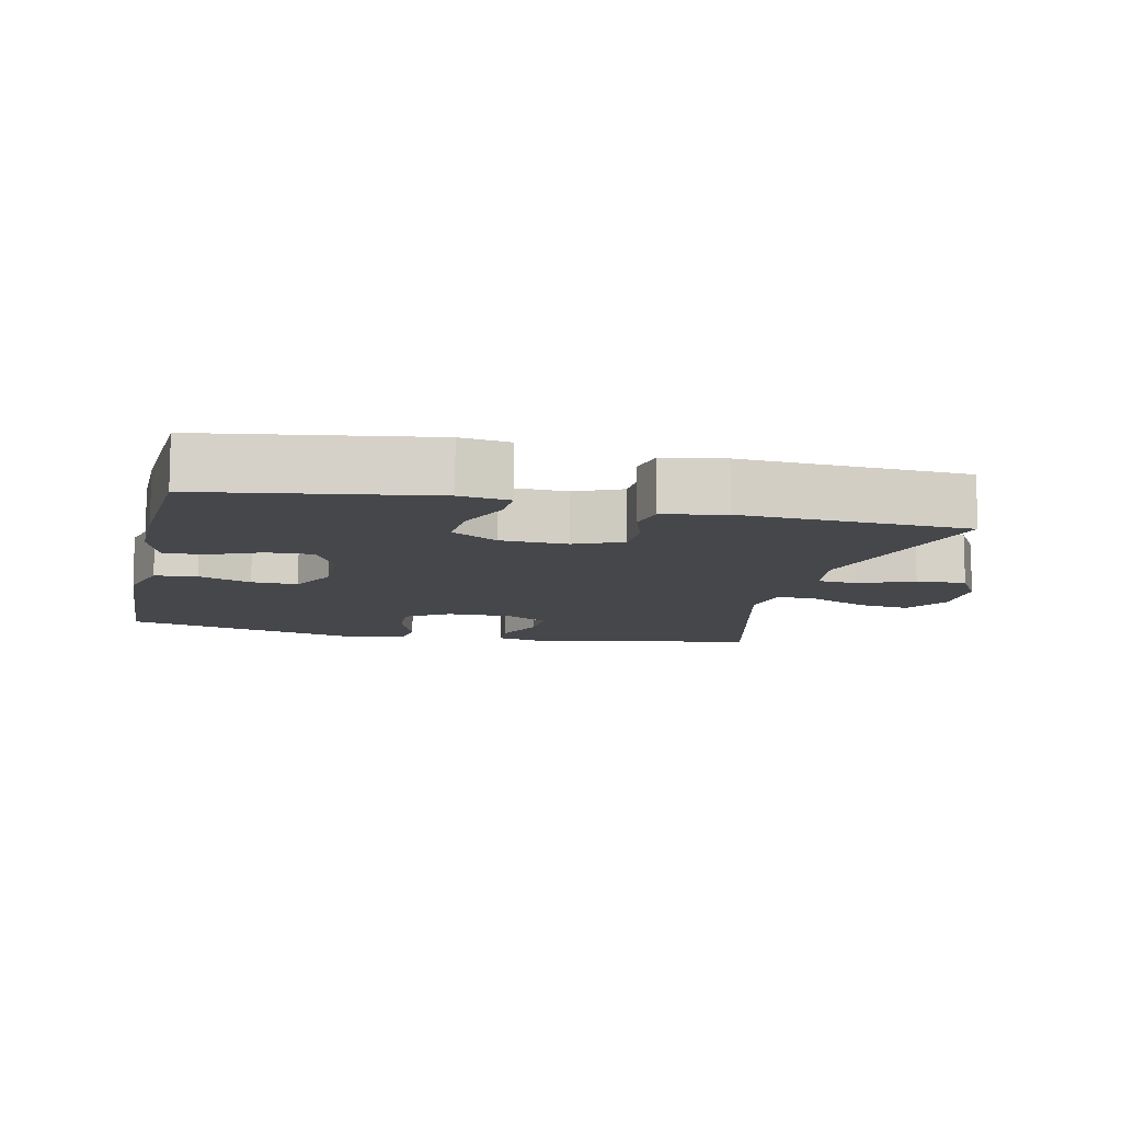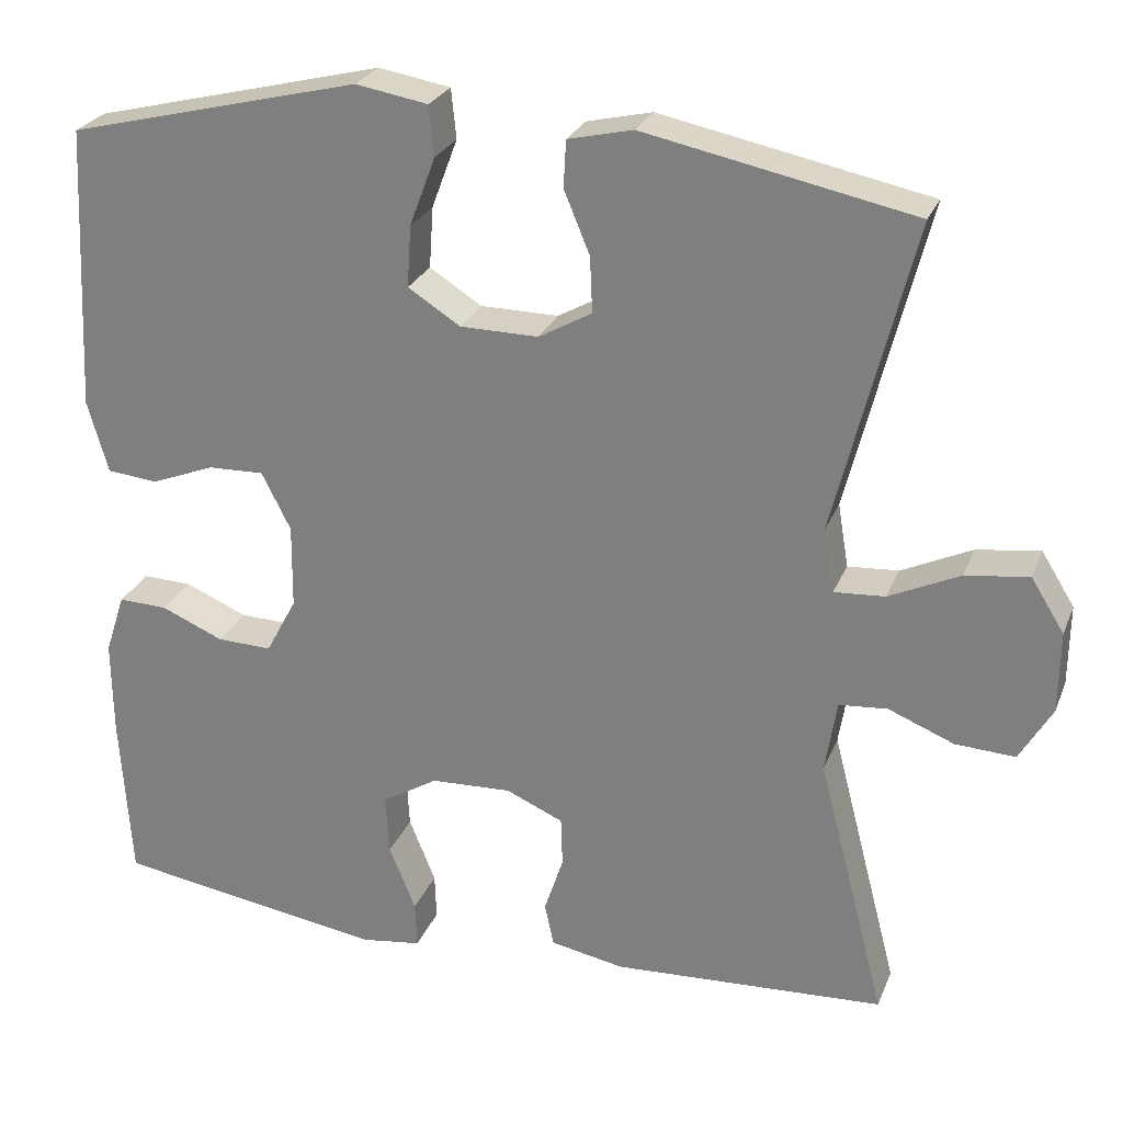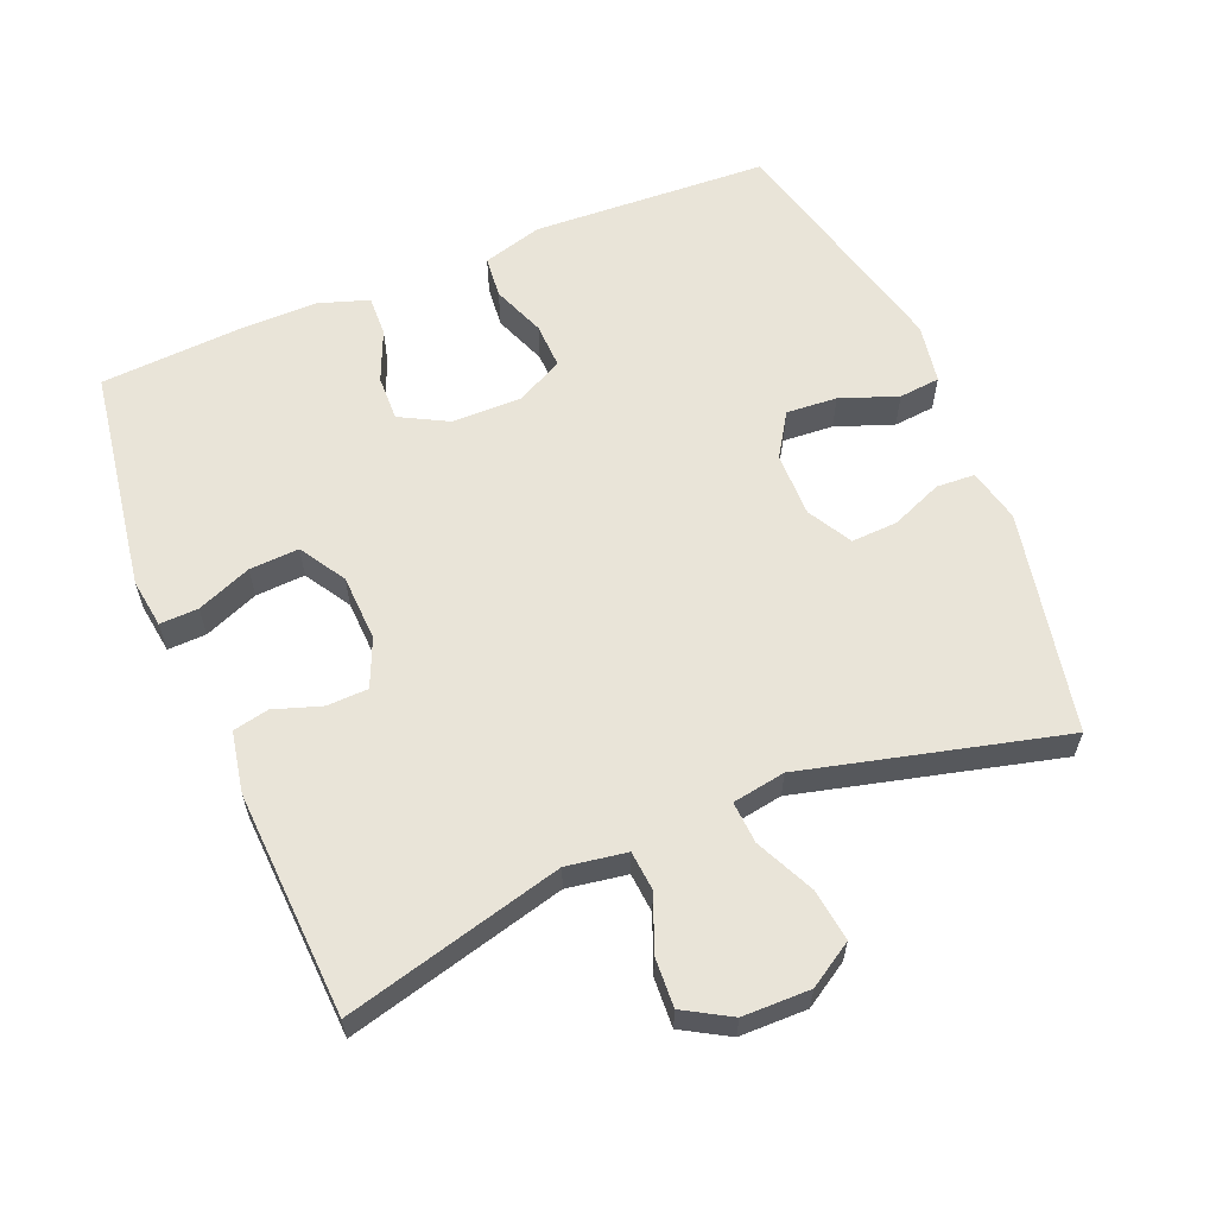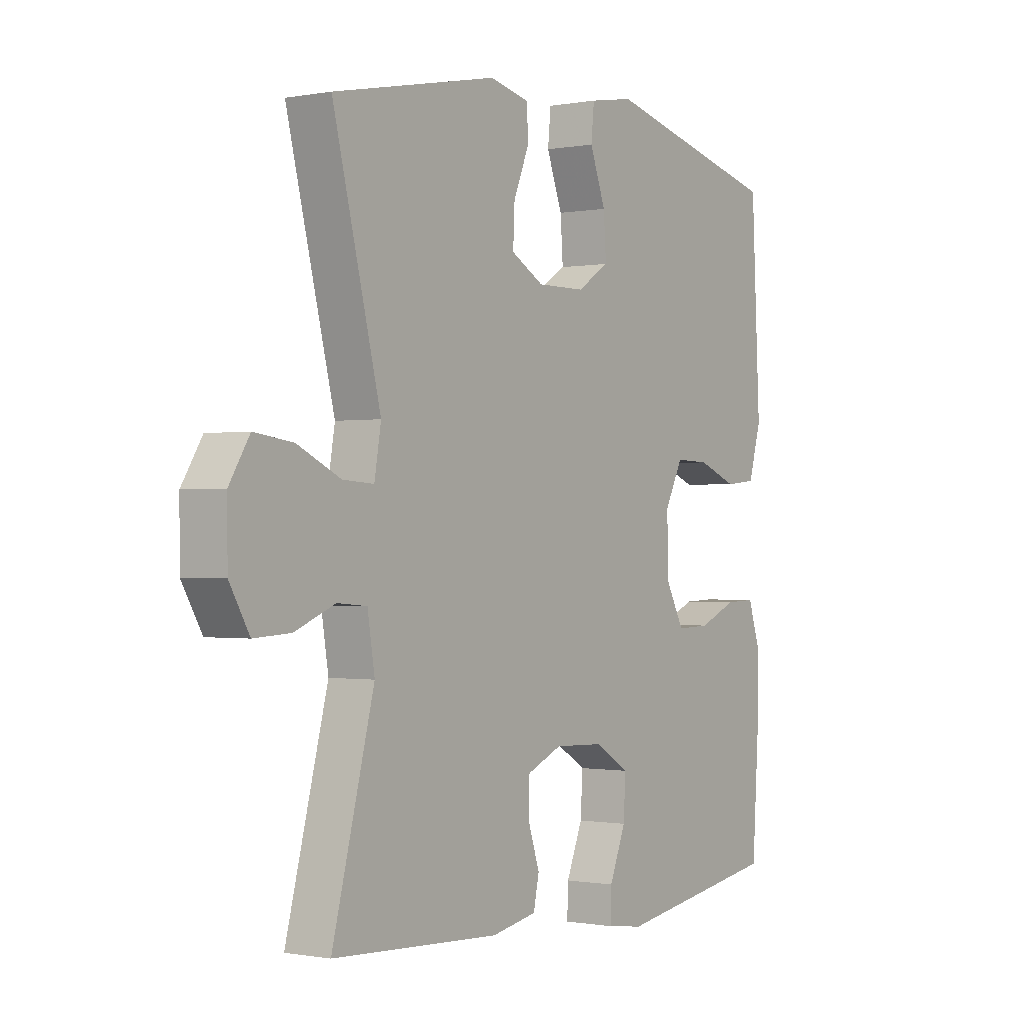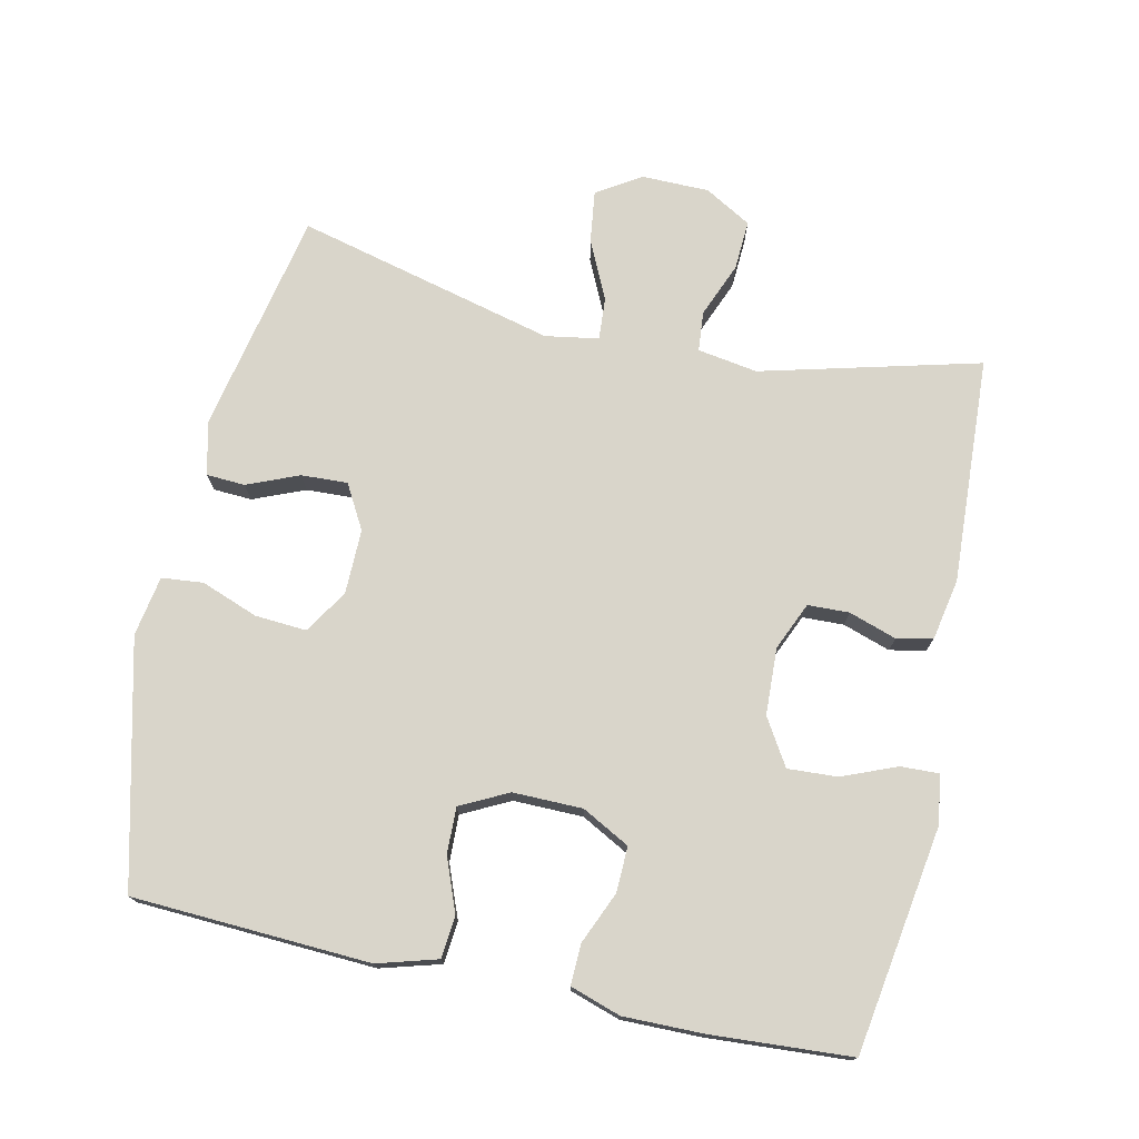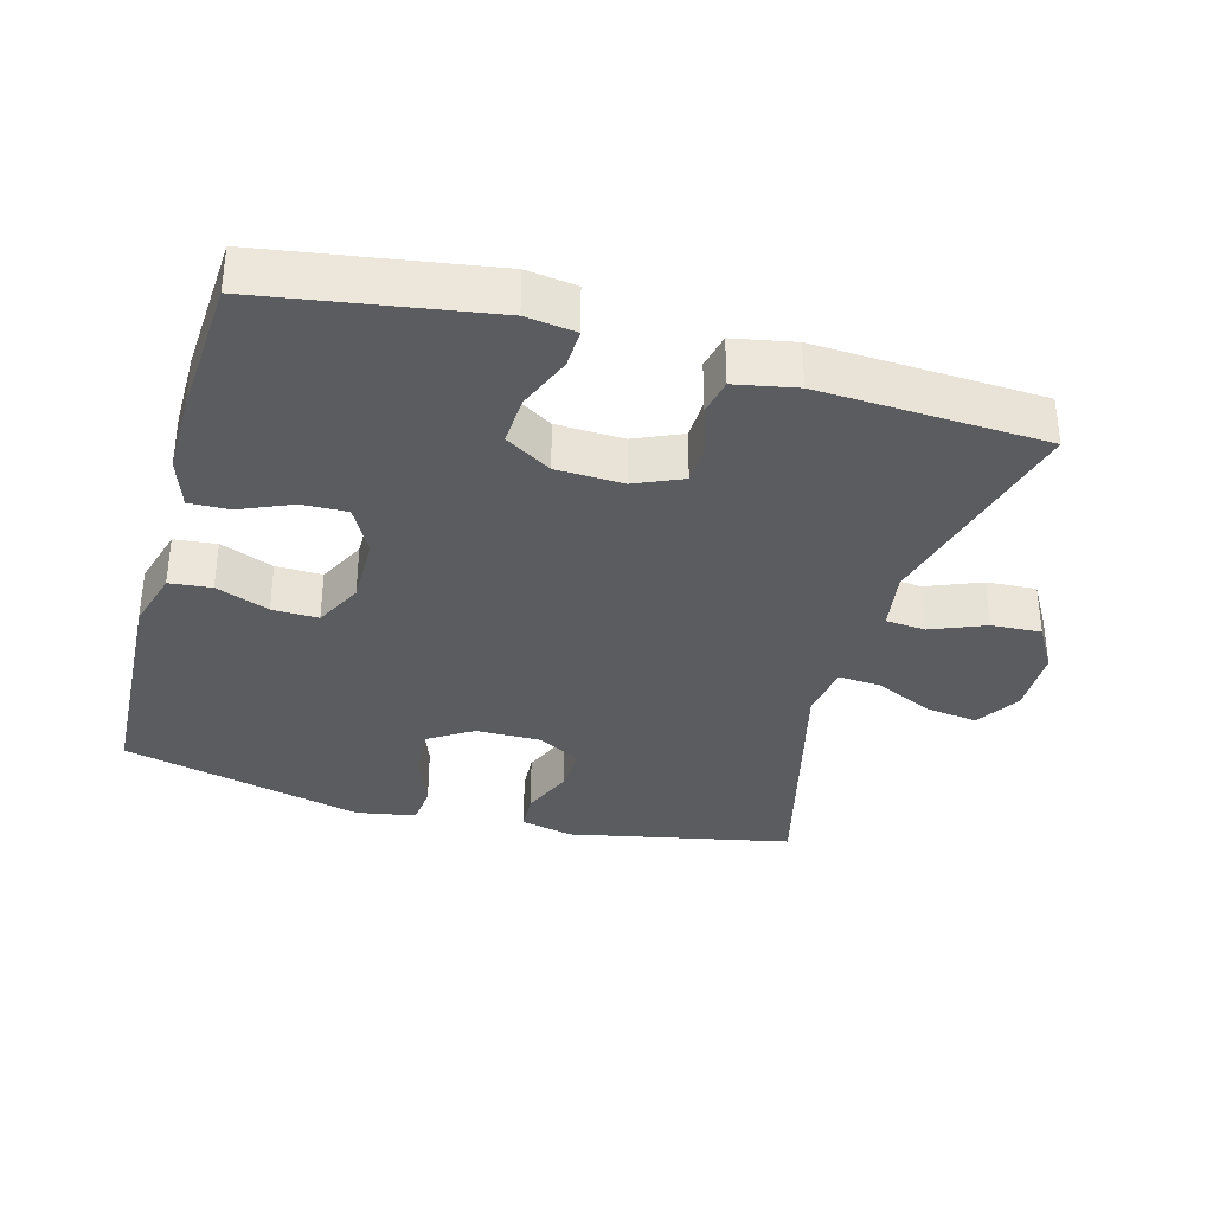
<metadata>
{"format":"obj","ext":"obj","renderer":"f3d","projection":"perspective","resolution":1024,"background":"white","views":[{"elev":-10.4,"azim":167.2,"up":"+Y"},{"elev":26.0,"azim":-161.4,"up":"+Z"},{"elev":60.5,"azim":-112.5,"up":"+Y"},{"elev":-0.6,"azim":-55.4,"up":"+Z"},{"elev":74.7,"azim":102.3,"up":"+Y"},{"elev":-34.8,"azim":164.6,"up":"+Y"}]}
</metadata>
<code>
v -0.5 0.07 0.5
v -0.177 0.07 0.566
v -0.099 0.07 0.548
v -0.096 0.07 0.492
v -0.127 0.07 0.417
v -0.13 0.07 0.35
v -0.066 0.07 0.314
v 0.028 0.07 0.315
v 0.091 0.07 0.355
v 0.086 0.07 0.429
v 0.055 0.07 0.512
v 0.061 0.07 0.572
v 0.148 0.07 0.587
v 0.5 0.07 0.5
v 0.517 0.07 0.156
v 0.492 0.07 0.069
v 0.431 0.07 0.063
v 0.354 0.07 0.093
v 0.287 0.07 0.095
v 0.252 0.07 0.026
v 0.253 0.07 -0.075
v 0.29 0.07 -0.144
v 0.356 0.07 -0.142
v 0.431 0.07 -0.11
v 0.49 0.07 -0.108
v 0.514 0.07 -0.181
v 0.513 0.07 -0.296
v 0.5 0.07 -0.5
v 0.174 0.07 -0.551
v 0.102 0.07 -0.541
v 0.104 0.07 -0.485
v 0.136 0.07 -0.406
v 0.14 0.07 -0.334
v 0.073 0.07 -0.293
v -0.024 0.07 -0.289
v -0.093 0.07 -0.319
v -0.095 0.07 -0.379
v -0.072 0.07 -0.448
v -0.083 0.07 -0.5
v -0.172 0.07 -0.517
v -0.5 0.07 -0.5
v -0.418 0.07 -0.183
v -0.432 0.07 -0.096
v -0.49 0.07 -0.091
v -0.569 0.07 -0.123
v -0.641 0.07 -0.127
v -0.68 0.07 -0.06
v -0.681 0.07 0.038
v -0.641 0.07 0.102
v -0.565 0.07 0.092
v -0.48 0.07 0.052
v -0.419 0.07 0.048
v -0.406 0.07 0.125
v -0.5 0 0.5
v -0.177 0 0.566
v -0.099 0 0.548
v -0.096 0 0.492
v -0.127 0 0.417
v -0.13 0 0.35
v -0.066 0 0.314
v 0.028 0 0.315
v 0.091 0 0.355
v 0.086 0 0.429
v 0.055 0 0.512
v 0.061 0 0.572
v 0.148 0 0.587
v 0.5 0 0.5
v 0.517 0 0.156
v 0.492 0 0.069
v 0.431 0 0.063
v 0.354 0 0.093
v 0.287 0 0.095
v 0.252 0 0.026
v 0.253 0 -0.075
v 0.29 0 -0.144
v 0.356 0 -0.142
v 0.431 0 -0.11
v 0.49 0 -0.108
v 0.514 0 -0.181
v 0.513 0 -0.296
v 0.5 0 -0.5
v 0.174 0 -0.551
v 0.102 0 -0.541
v 0.104 0 -0.485
v 0.136 0 -0.406
v 0.14 0 -0.334
v 0.073 0 -0.293
v -0.024 0 -0.289
v -0.093 0 -0.319
v -0.095 0 -0.379
v -0.072 0 -0.448
v -0.083 0 -0.5
v -0.172 0 -0.517
v -0.5 0 -0.5
v -0.418 0 -0.183
v -0.432 0 -0.096
v -0.49 0 -0.091
v -0.569 0 -0.123
v -0.641 0 -0.127
v -0.68 0 -0.06
v -0.681 0 0.038
v -0.641 0 0.102
v -0.565 0 0.092
v -0.48 0 0.052
v -0.419 0 0.048
v -0.406 0 0.125
f 49 50 51
f 48 49 51
f 47 48 51
f 46 47 51
f 45 46 51
f 44 45 51
f 43 44 51 52
f 42 43 52 53
f 40 41 42
f 39 40 42
f 38 39 42
f 37 38 42
f 36 37 42 53
f 30 31 32
f 29 30 32
f 28 29 32
f 27 28 32
f 26 27 32
f 25 26 32
f 24 25 32
f 23 24 32
f 22 23 32 33
f 21 22 33 34
f 16 17 18
f 15 16 18
f 14 15 18
f 13 14 18
f 12 13 18
f 11 12 18
f 10 11 18
f 9 10 18 19
f 8 9 19 20
f 3 4 5
f 2 3 5
f 1 2 5
f 53 1 5
f 53 5 6
f 53 6 7
f 36 53 7
f 35 36 7
f 21 34 35
f 20 21 35
f 8 20 35
f 7 8 35
f 104 103 102
f 104 102 101
f 104 101 100
f 104 100 99
f 104 99 98
f 104 98 97
f 105 104 97 96
f 106 105 96 95
f 95 94 93
f 95 93 92
f 95 92 91
f 95 91 90
f 106 95 90 89
f 85 84 83
f 85 83 82
f 85 82 81
f 85 81 80
f 85 80 79
f 85 79 78
f 85 78 77
f 85 77 76
f 86 85 76 75
f 87 86 75 74
f 71 70 69
f 71 69 68
f 71 68 67
f 71 67 66
f 71 66 65
f 71 65 64
f 71 64 63
f 72 71 63 62
f 73 72 62 61
f 58 57 56
f 58 56 55
f 58 55 54
f 58 54 106
f 59 58 106
f 60 59 106
f 60 106 89
f 60 89 88
f 88 87 74
f 88 74 73
f 88 73 61
f 88 61 60
f 1 54 55 2
f 2 55 56 3
f 3 56 57 4
f 4 57 58 5
f 5 58 59 6
f 6 59 60 7
f 7 60 61 8
f 8 61 62 9
f 9 62 63 10
f 10 63 64 11
f 11 64 65 12
f 12 65 66 13
f 13 66 67 14
f 14 67 68 15
f 15 68 69 16
f 16 69 70 17
f 17 70 71 18
f 18 71 72 19
f 19 72 73 20
f 20 73 74 21
f 21 74 75 22
f 22 75 76 23
f 23 76 77 24
f 24 77 78 25
f 25 78 79 26
f 26 79 80 27
f 27 80 81 28
f 28 81 82 29
f 29 82 83 30
f 30 83 84 31
f 31 84 85 32
f 32 85 86 33
f 33 86 87 34
f 34 87 88 35
f 35 88 89 36
f 36 89 90 37
f 37 90 91 38
f 38 91 92 39
f 39 92 93 40
f 40 93 94 41
f 41 94 95 42
f 42 95 96 43
f 43 96 97 44
f 44 97 98 45
f 45 98 99 46
f 46 99 100 47
f 47 100 101 48
f 48 101 102 49
f 49 102 103 50
f 50 103 104 51
f 51 104 105 52
f 52 105 106 53
f 53 106 54 1

</code>
